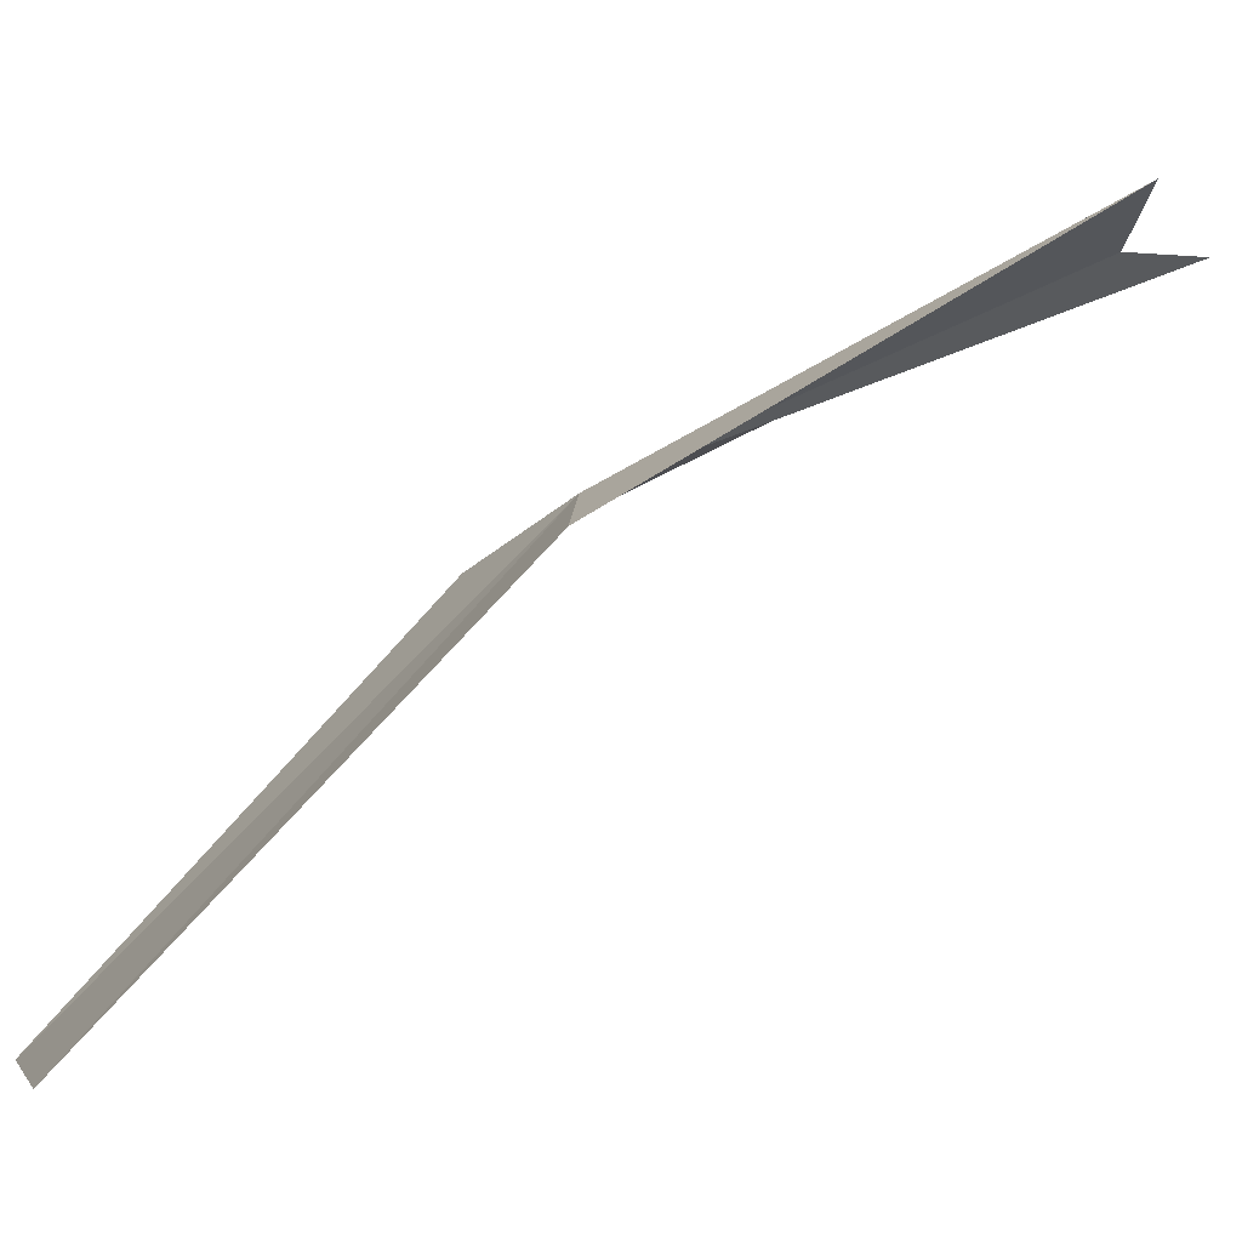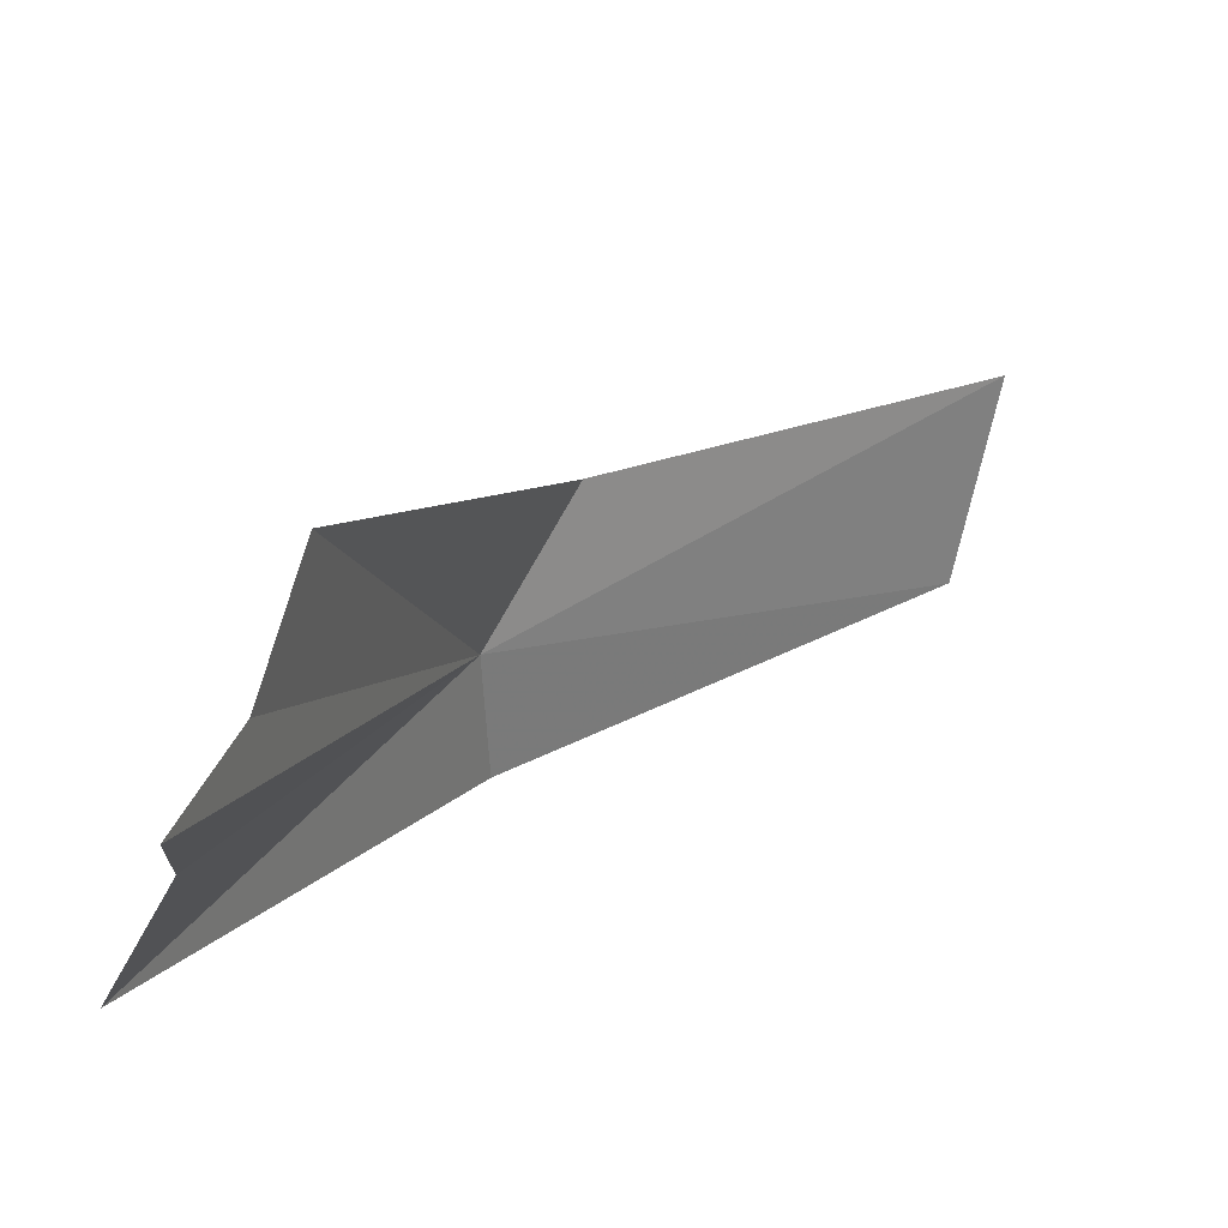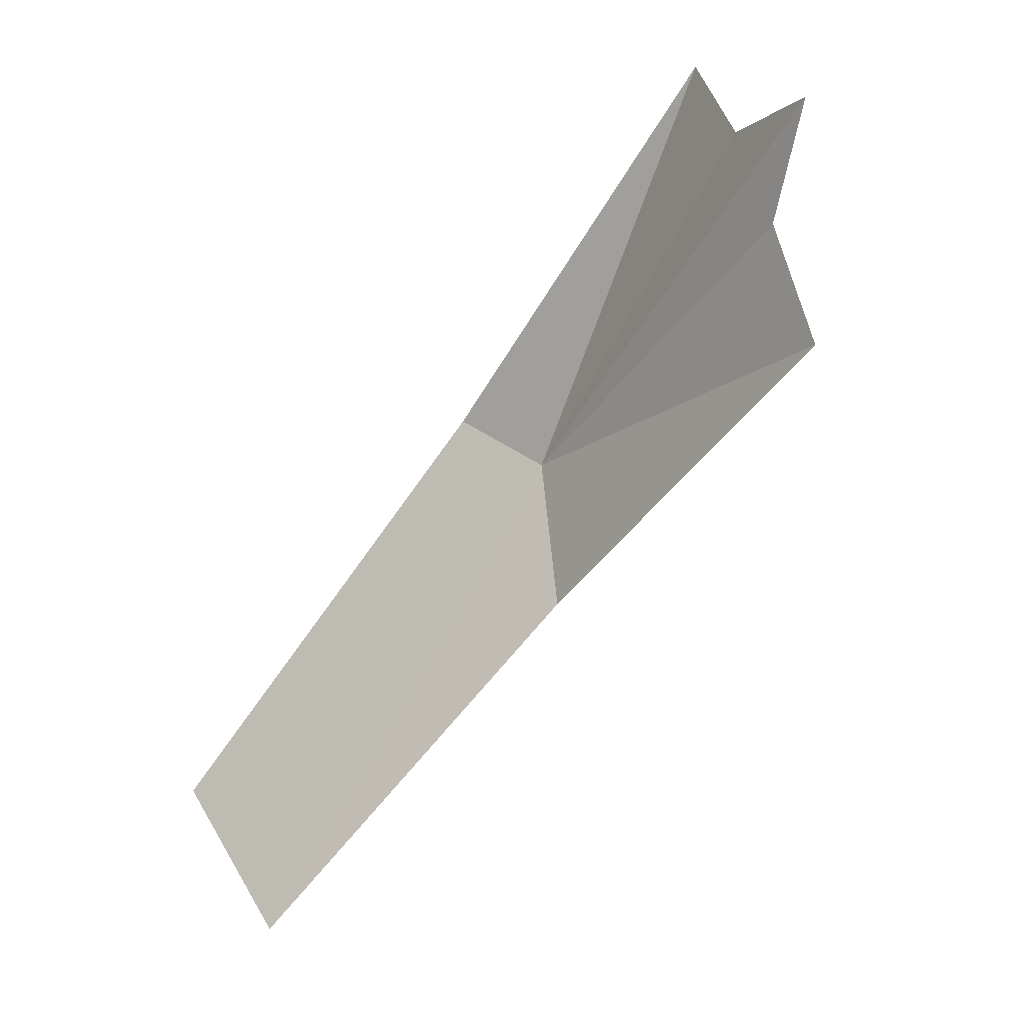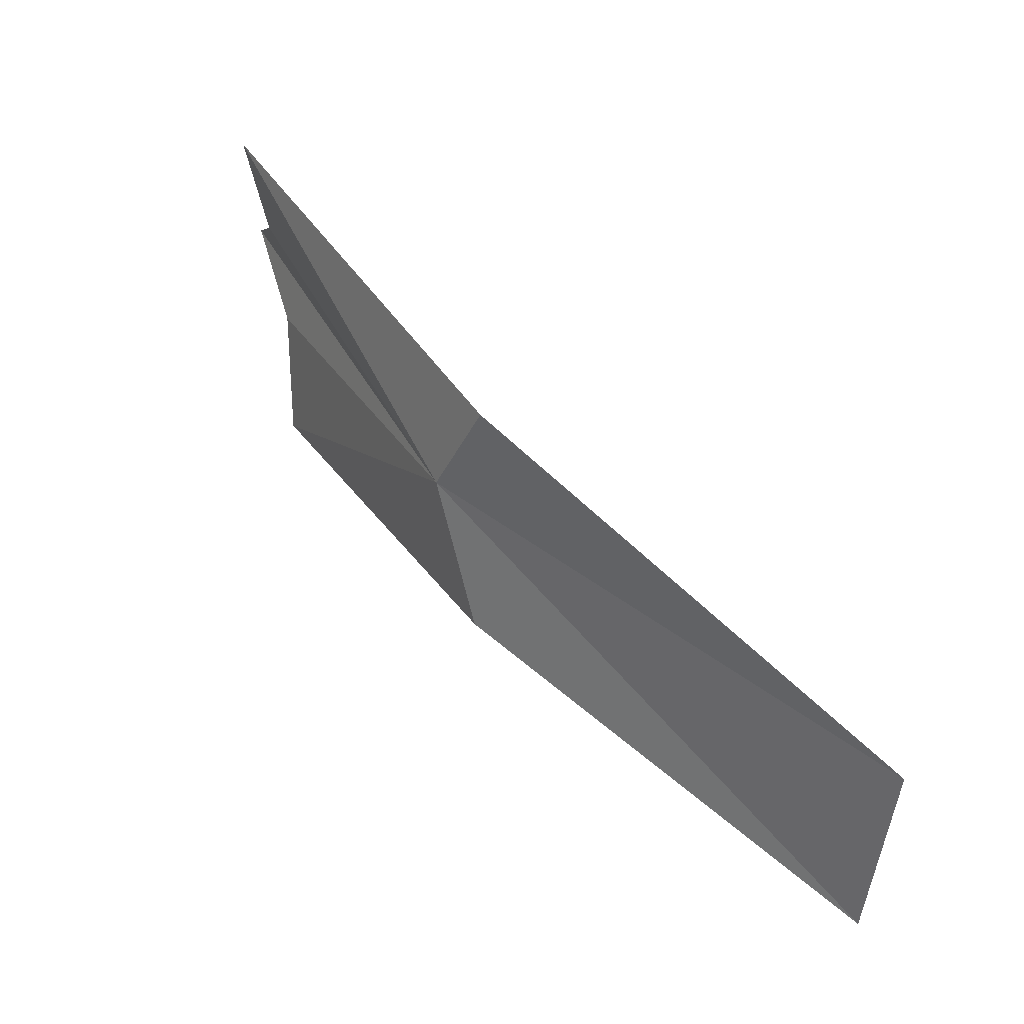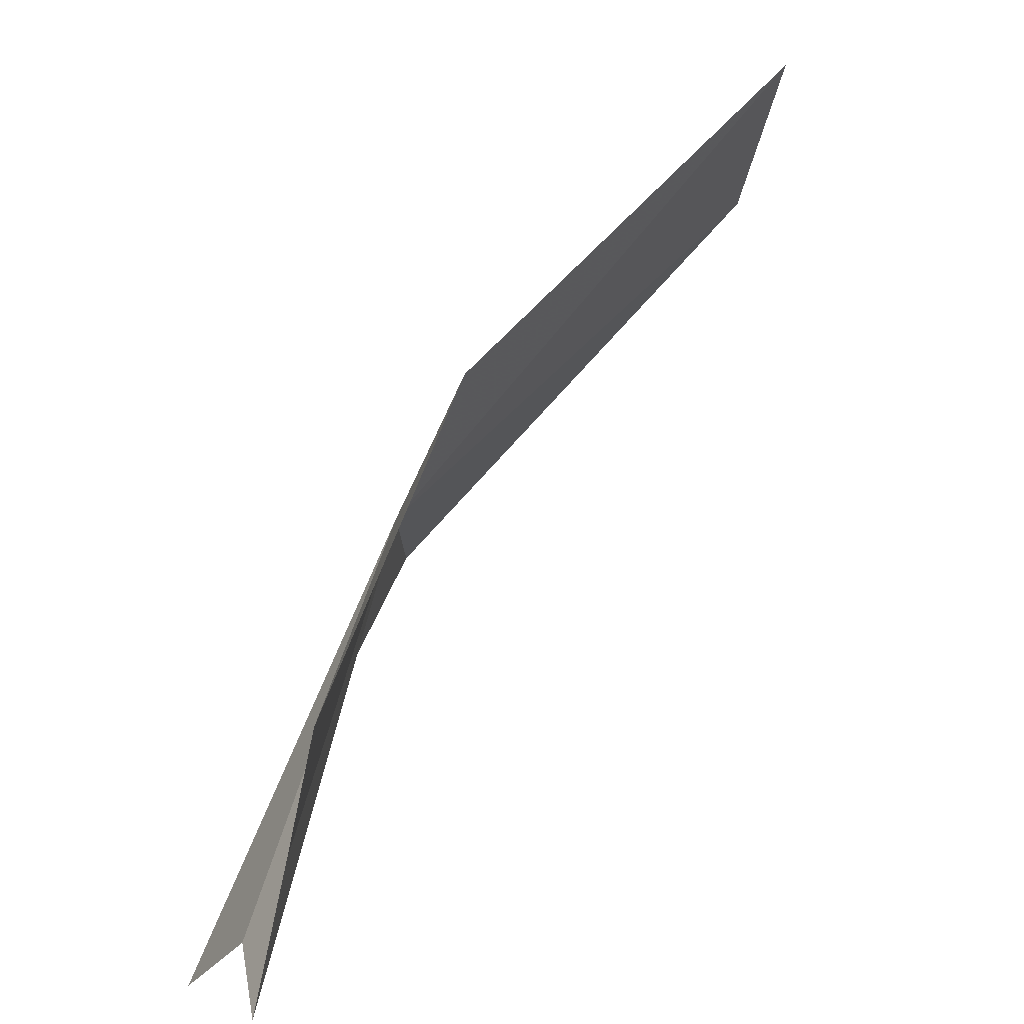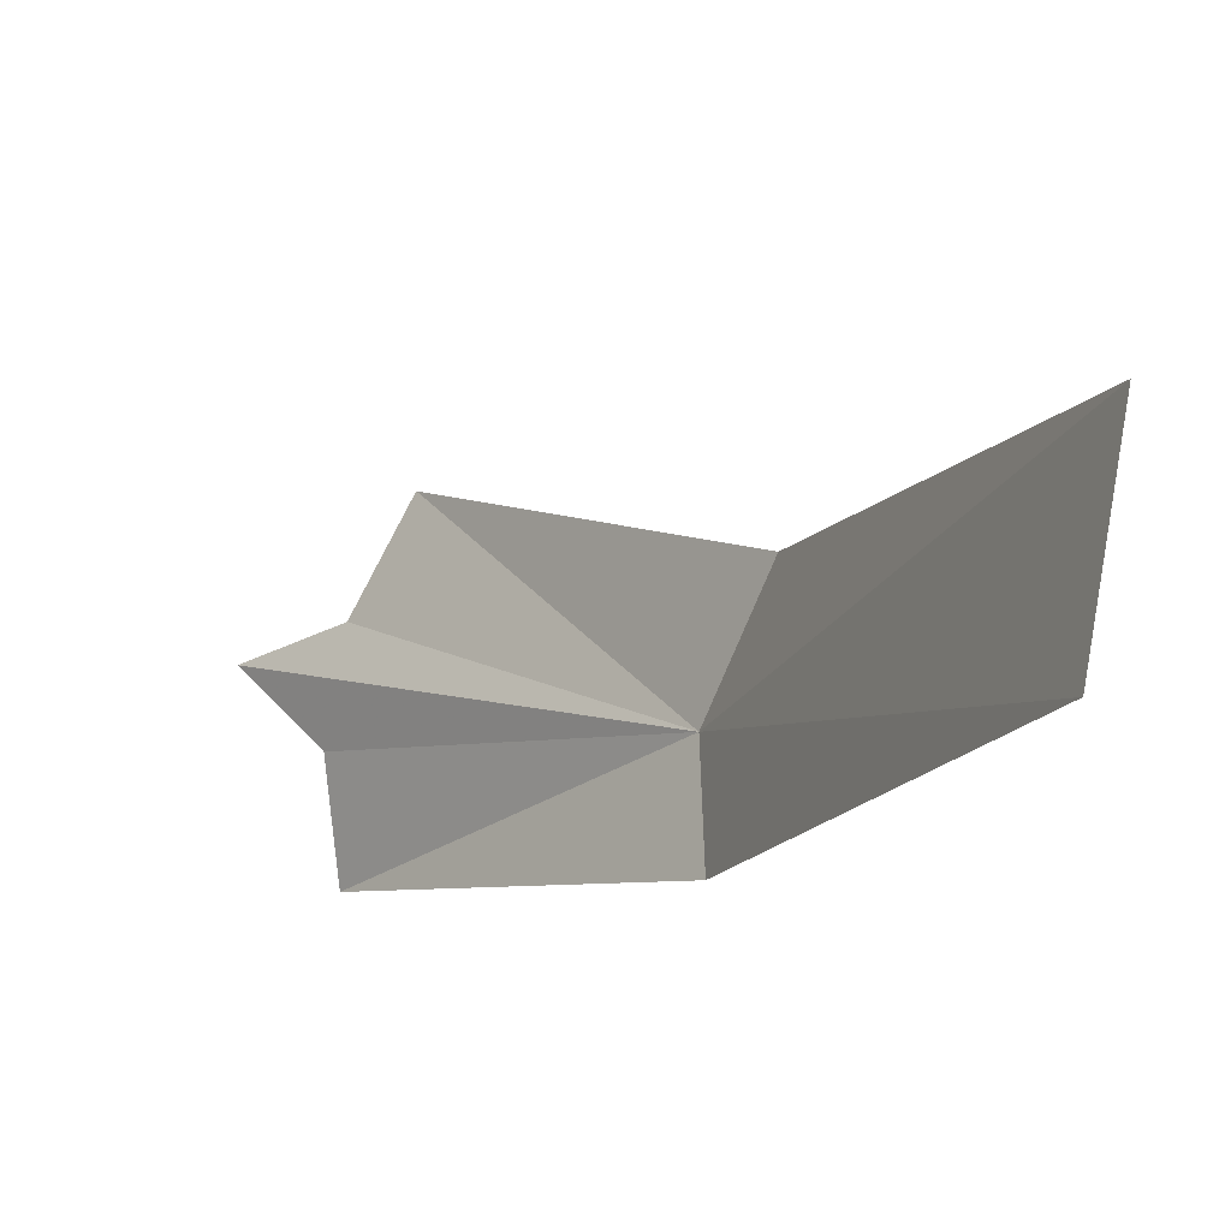
<metadata>
{"format":"obj","ext":"obj","renderer":"f3d","projection":"perspective","resolution":1024,"background":"white","views":[{"elev":-79.6,"azim":88.3,"up":"+Z"},{"elev":33.4,"azim":-179.6,"up":"+Z"},{"elev":41.7,"azim":-44.0,"up":"+Y"},{"elev":-37.9,"azim":160.3,"up":"+Y"},{"elev":68.4,"azim":171.4,"up":"+Z"},{"elev":-23.0,"azim":-71.5,"up":"+Z"}]}
</metadata>
<code>
v 0.2016 -0.1395 0.6728
v 0.1623 -0.1759 0.6745
v 0.1946 -0.1473 0.6822
v 0.2167 -0.09729 0.689
v 0.2129 -0.1081 0.6897
v 0.2173 -0.1046 0.6811
v 0.2095 -0.1149 0.6982
v 0.166 -0.1716 0.6581
v 0.2011 -0.14 0.662
v 0.2225 -0.1041 0.6715
f 1 3 2
f 1 4 5
f 1 6 4
f 1 7 3
f 1 5 7
f 1 8 9
f 1 10 6
f 1 9 10
f 1 2 8

</code>
